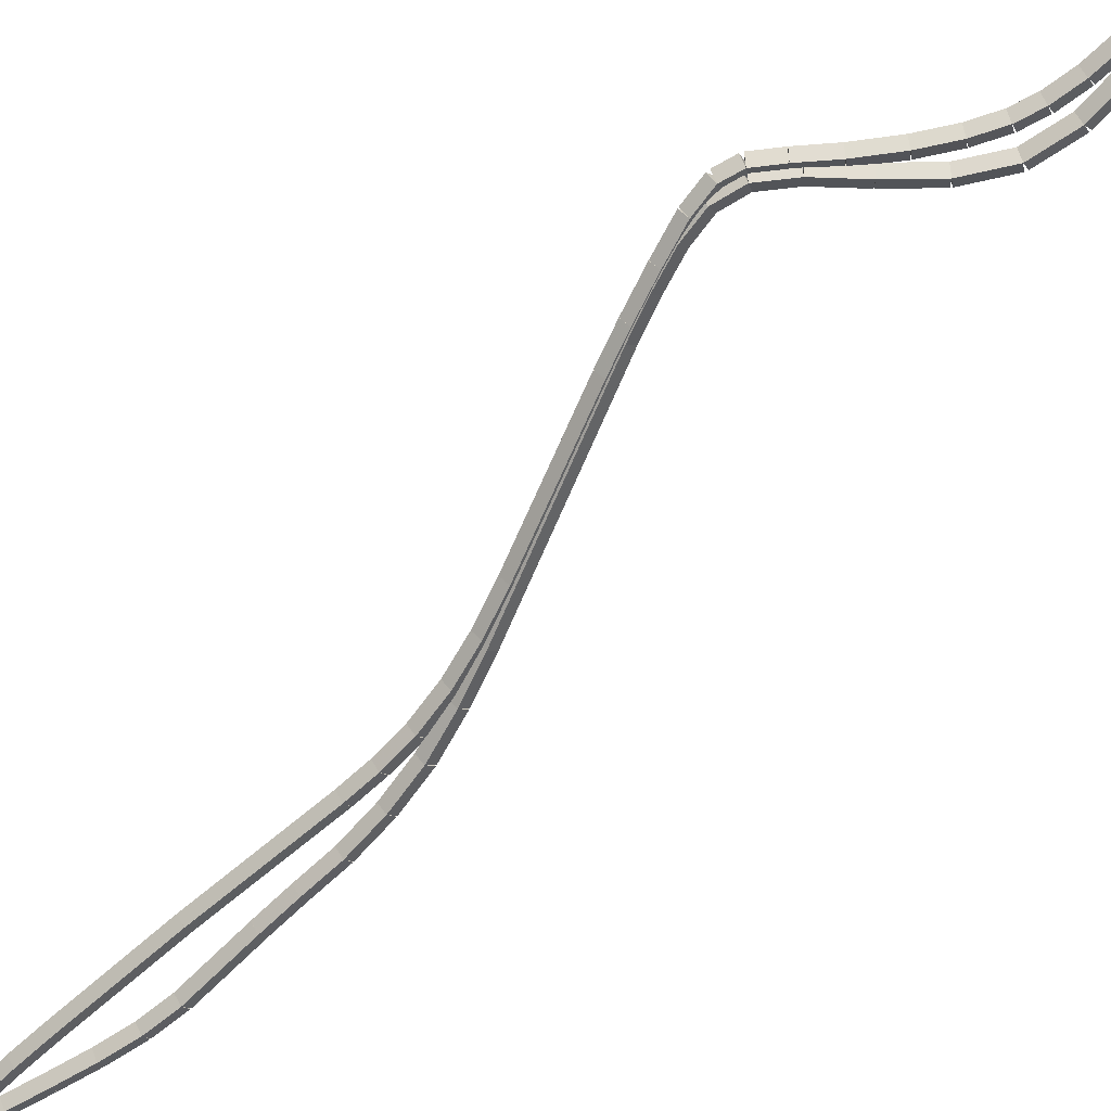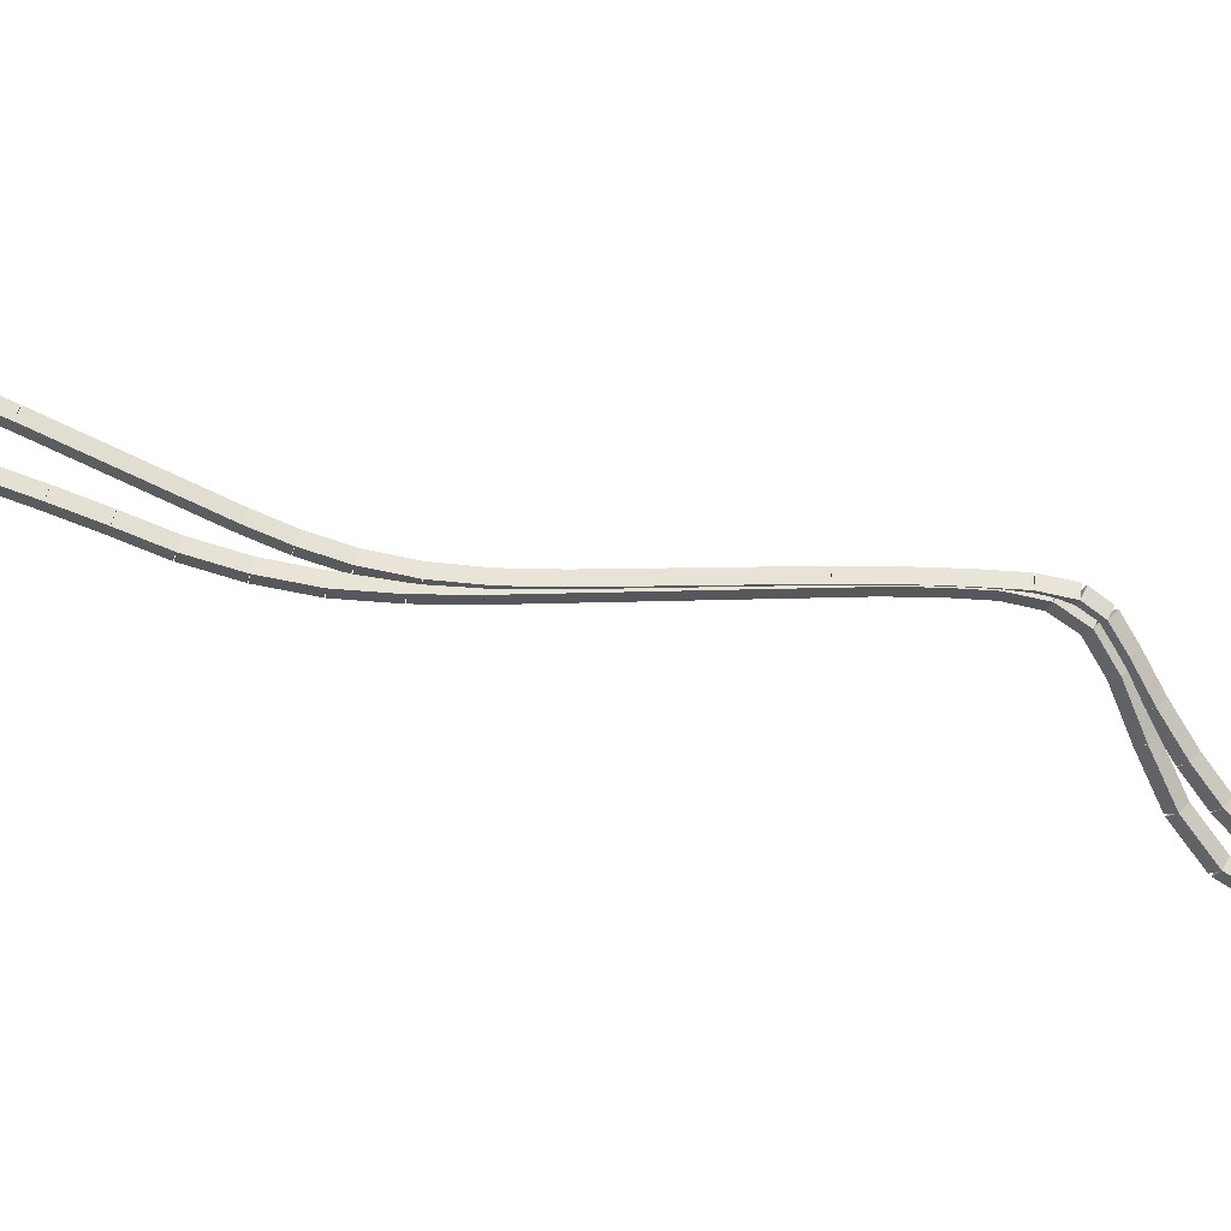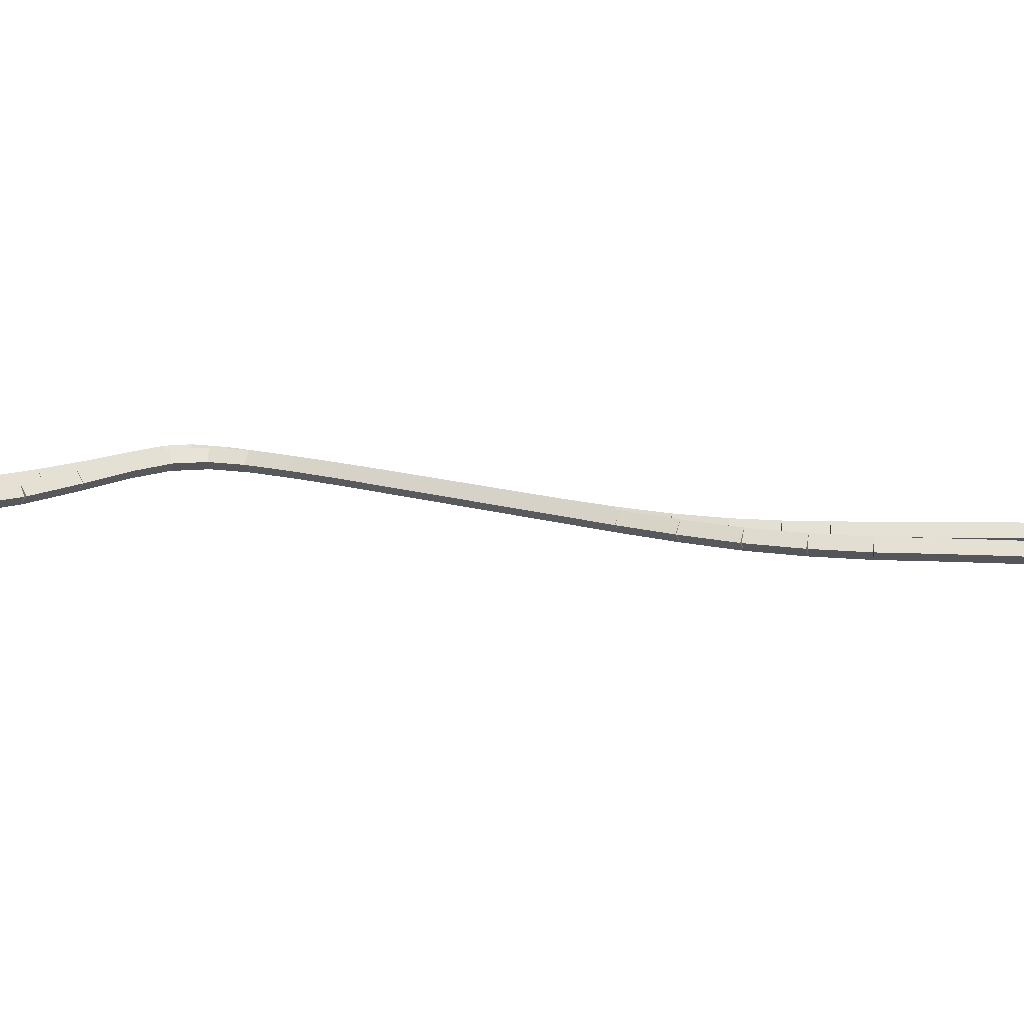
<metadata>
{"format":"obj","ext":"obj","renderer":"f3d","projection":"perspective","resolution":1024,"background":"white","views":[{"elev":-68.2,"azim":-19.9,"up":"+Z"},{"elev":-73.7,"azim":-85.7,"up":"+Z"},{"elev":18.8,"azim":120.7,"up":"+Z"}]}
</metadata>
<code>
g name
v 40.16 27.32 29.3
v 40.25 27.37 29.2
v 40.16 27.32 29.1
v 40.07 27.27 29.2
v 41 25.84 29.3
v 41.09 25.89 29.2
v 41 25.84 29.1
v 40.91 25.79 29.2
f 1 2 3 4
f 6 2 1 5
f 5 1 4 8
f 6 5 8 7
f 8 4 3 7
f 7 3 2 6
g name
v 39.46 28.61 29.3
v 39.55 28.66 29.2
v 39.46 28.61 29.1
v 39.37 28.56 29.2
v 40.16 27.32 29.3
v 40.25 27.36 29.2
v 40.16 27.32 29.1
v 40.07 27.27 29.2
f 9 10 11 12
f 14 10 9 13
f 13 9 12 16
f 14 13 16 15
f 16 12 11 15
f 15 11 10 14
g name
v 39.25 29.01 29.3
v 39.34 29.06 29.2
v 39.25 29.01 29.1
v 39.16 28.97 29.2
v 39.46 28.61 29.3
v 39.55 28.66 29.2
v 39.46 28.61 29.1
v 39.37 28.57 29.2
f 17 18 19 20
f 22 18 17 21
f 21 17 20 24
f 22 21 24 23
f 24 20 19 23
f 23 19 18 22
g name
v 39.09 29.35 29.3
v 39.18 29.39 29.2
v 39.09 29.35 29.1
v 39 29.31 29.2
v 39.25 29.01 29.3
v 39.34 29.06 29.2
v 39.25 29.01 29.1
v 39.16 28.97 29.2
f 25 26 27 28
f 30 26 25 29
f 29 25 28 32
f 30 29 32 31
f 32 28 27 31
f 31 27 26 30
g name
v 38.99 29.6 29.3
v 39.08 29.64 29.2
v 38.99 29.6 29.1
v 38.9 29.57 29.2
v 39.09 29.35 29.3
v 39.18 29.39 29.2
v 39.09 29.35 29.1
v 39 29.31 29.2
f 33 34 35 36
f 38 34 33 37
f 37 33 36 40
f 38 37 40 39
f 40 36 35 39
f 39 35 34 38
g name
v 38.98 29.71 29.3
v 39.08 29.72 29.2
v 38.98 29.71 29.1
v 38.88 29.71 29.2
v 38.99 29.6 29.3
v 39.09 29.61 29.2
v 38.99 29.6 29.1
v 38.89 29.6 29.2
f 41 42 43 44
f 46 42 41 45
f 45 41 44 48
f 46 45 48 47
f 48 44 43 47
f 47 43 42 46
g name
v 39.08 29.66 29.3
v 39.03 29.57 29.2
v 39.08 29.66 29.1
v 39.13 29.74 29.2
v 38.98 29.71 29.3
v 38.93 29.62 29.2
v 38.98 29.71 29.1
v 39.03 29.8 29.2
f 49 50 51 52
f 54 50 49 53
f 53 49 52 56
f 54 53 56 55
f 56 52 51 55
f 55 51 50 54
g name
v 39.29 29.43 29.3
v 39.22 29.36 29.2
v 39.29 29.43 29.1
v 39.37 29.49 29.2
v 39.08 29.66 29.3
v 39.01 29.59 29.2
v 39.08 29.66 29.1
v 39.15 29.72 29.2
f 57 58 59 60
f 62 58 57 61
f 61 57 60 64
f 62 61 64 63
f 64 60 59 63
f 63 59 58 62
g name
v 39.57 29.09 29.3
v 39.5 29.03 29.2
v 39.57 29.09 29.1
v 39.65 29.16 29.2
v 39.29 29.43 29.3
v 39.22 29.36 29.2
v 39.29 29.43 29.1
v 39.37 29.49 29.2
f 65 66 67 68
f 70 66 65 69
f 69 65 68 72
f 70 69 72 71
f 72 68 67 71
f 71 67 66 70
g name
v 39.87 28.73 29.3
v 39.79 28.67 29.2
v 39.87 28.73 29.1
v 39.95 28.8 29.2
v 39.57 29.09 29.3
v 39.5 29.03 29.2
v 39.57 29.09 29.1
v 39.65 29.16 29.2
f 73 74 75 76
f 78 74 73 77
f 77 73 76 80
f 78 77 80 79
f 80 76 75 79
f 79 75 74 78
g name
v 40.14 28.38 29.3
v 40.06 28.32 29.2
v 40.14 28.38 29.1
v 40.22 28.44 29.2
v 39.87 28.73 29.3
v 39.79 28.67 29.2
v 39.87 28.73 29.1
v 39.95 28.79 29.2
f 81 82 83 84
f 86 82 81 85
f 85 81 84 88
f 86 85 88 87
f 88 84 83 87
f 87 83 82 86
g name
v 40.35 28.01 29.3
v 40.27 27.96 29.2
v 40.35 28.01 29.1
v 40.44 28.06 29.2
v 40.14 28.38 29.3
v 40.05 28.32 29.2
v 40.14 28.38 29.1
v 40.22 28.43 29.2
f 89 90 91 92
f 94 90 89 93
f 93 89 92 96
f 94 93 96 95
f 96 92 91 95
f 95 91 90 94
g name
v 40.74 27.17 29.3
v 40.65 27.13 29.2
v 40.74 27.17 29.1
v 40.83 27.22 29.2
v 40.35 28.01 29.3
v 40.26 27.97 29.2
v 40.35 28.01 29.1
v 40.44 28.05 29.2
f 97 98 99 100
f 102 98 97 101
f 101 97 100 104
f 102 101 104 103
f 104 100 99 103
f 103 99 98 102
g name
v 40.94 26.74 29.3
v 40.85 26.7 29.2
v 40.94 26.74 29.1
v 41.03 26.78 29.2
v 40.74 27.17 29.3
v 40.65 27.13 29.2
v 40.74 27.17 29.1
v 40.83 27.22 29.2
f 105 106 107 108
f 110 106 105 109
f 109 105 108 112
f 110 109 112 111
f 112 108 107 111
f 111 107 106 110
g name
v 41.16 26.31 29.3
v 41.07 26.26 29.2
v 41.16 26.31 29.1
v 41.25 26.35 29.2
v 40.94 26.74 29.3
v 40.86 26.7 29.2
v 40.94 26.74 29.1
v 41.03 26.79 29.2
f 113 114 115 116
f 118 114 113 117
f 117 113 116 120
f 118 117 120 119
f 120 116 115 119
f 119 115 114 118
g name
v 41.36 25.82 29.3
v 41.26 25.78 29.2
v 41.36 25.82 29.1
v 41.45 25.85 29.2
v 41.16 26.31 29.3
v 41.07 26.27 29.2
v 41.16 26.31 29.1
v 41.26 26.34 29.2
f 121 122 123 124
f 126 122 121 125
f 125 121 124 128
f 126 125 128 127
f 128 124 123 127
f 127 123 122 126
g name
v 41.5 25.31 29.3
v 41.4 25.28 29.2
v 41.5 25.31 29.1
v 41.6 25.33 29.2
v 41.36 25.82 29.3
v 41.26 25.79 29.2
v 41.36 25.82 29.1
v 41.45 25.84 29.2
f 129 130 131 132
f 134 130 129 133
f 133 129 132 136
f 134 133 136 135
f 136 132 131 135
f 135 131 130 134
g name
v 41.58 24.76 29.3
v 41.48 24.75 29.2
v 41.58 24.76 29.1
v 41.68 24.78 29.2
v 41.5 25.31 29.3
v 41.4 25.29 29.2
v 41.5 25.31 29.1
v 41.6 25.32 29.2
f 137 138 139 140
f 142 138 137 141
f 141 137 140 144
f 142 141 144 143
f 144 140 139 143
f 143 139 138 142
g name
v 41.63 24.22 29.3
v 41.53 24.21 29.2
v 41.63 24.22 29.1
v 41.73 24.23 29.2
v 41.58 24.76 29.3
v 41.48 24.75 29.2
v 41.58 24.76 29.1
v 41.68 24.77 29.2
f 145 146 147 148
f 150 146 145 149
f 149 145 148 152
f 150 149 152 151
f 152 148 147 151
f 151 147 146 150
g name
v 41.77 21.51 29.3
v 41.67 21.51 29.2
v 41.77 21.51 29.1
v 41.87 21.52 29.2
v 41.63 24.22 29.3
v 41.53 24.22 29.2
v 41.63 24.22 29.1
v 41.73 24.23 29.2
f 153 154 155 156
f 158 154 153 157
f 157 153 156 160
f 158 157 160 159
f 160 156 155 159
f 159 155 154 158
g name
v 41.81 21.08 29.3
v 41.71 21.07 29.2
v 41.81 21.08 29.1
v 41.91 21.09 29.2
v 41.77 21.51 29.3
v 41.67 21.5 29.2
v 41.77 21.51 29.1
v 41.87 21.52 29.2
f 161 162 163 164
f 166 162 161 165
f 165 161 164 168
f 166 165 168 167
f 168 164 163 167
f 167 163 162 166
g name
v 41.87 20.65 29.3
v 41.77 20.64 29.2
v 41.87 20.65 29.1
v 41.97 20.66 29.2
v 41.81 21.08 29.3
v 41.71 21.07 29.2
v 41.81 21.08 29.1
v 41.91 21.09 29.2
f 169 170 171 172
f 174 170 169 173
f 173 169 172 176
f 174 173 176 175
f 176 172 171 175
f 175 171 170 174
g name
v 41.97 20.3 29.3
v 41.88 20.27 29.2
v 41.97 20.3 29.1
v 42.07 20.33 29.2
v 41.87 20.65 29.3
v 41.77 20.62 29.2
v 41.87 20.65 29.1
v 41.96 20.68 29.2
f 177 178 179 180
f 182 178 177 181
f 181 177 180 184
f 182 181 184 183
f 184 180 179 183
f 183 179 178 182
g name
v 42.19 20.03 29.3
v 42.11 19.97 29.2
v 42.19 20.03 29.1
v 42.27 20.1 29.2
v 41.97 20.3 29.3
v 41.9 20.24 29.2
v 41.97 20.3 29.1
v 42.05 20.36 29.2
f 185 186 187 188
f 190 186 185 189
f 189 185 188 192
f 190 189 192 191
f 192 188 187 191
f 191 187 186 190
g name
v 42.56 19.85 29.3
v 42.51 19.76 29.2
v 42.56 19.85 29.1
v 42.6 19.94 29.2
v 42.19 20.03 29.3
v 42.15 19.94 29.2
v 42.19 20.03 29.1
v 42.23 20.12 29.2
f 193 194 195 196
f 198 194 193 197
f 197 193 196 200
f 198 197 200 199
f 200 196 195 199
f 199 195 194 198
g name
v 43.06 19.69 29.3
v 43.03 19.59 29.2
v 43.06 19.69 29.1
v 43.09 19.78 29.2
v 42.56 19.85 29.3
v 42.53 19.75 29.2
v 42.56 19.85 29.1
v 42.59 19.95 29.2
f 201 202 203 204
f 206 202 201 205
f 205 201 204 208
f 206 205 208 207
f 208 204 203 207
f 207 203 202 206
g name
v 43.58 19.49 29.3
v 43.55 19.4 29.2
v 43.58 19.49 29.1
v 43.62 19.58 29.2
v 43.06 19.69 29.3
v 43.02 19.59 29.2
v 43.06 19.69 29.1
v 43.09 19.78 29.2
f 209 210 211 212
f 214 210 209 213
f 213 209 212 216
f 214 213 216 215
f 216 212 211 215
f 215 211 210 214
g name
v 44.03 19.2 29.3
v 43.98 19.12 29.2
v 44.03 19.2 29.1
v 44.09 19.29 29.2
v 43.58 19.49 29.3
v 43.53 19.41 29.2
v 43.58 19.49 29.1
v 43.64 19.57 29.2
f 217 218 219 220
f 222 218 217 221
f 221 217 220 224
f 222 221 224 223
f 224 220 219 223
f 223 219 218 222
g name
v 44.34 18.79 29.3
v 44.26 18.73 29.2
v 44.34 18.79 29.1
v 44.42 18.85 29.2
v 44.03 19.2 29.3
v 43.95 19.14 29.2
v 44.03 19.2 29.1
v 44.11 19.26 29.2
f 225 226 227 228
f 230 226 225 229
f 229 225 228 232
f 230 229 232 231
f 232 228 227 231
f 231 227 226 230
g name
v 44.54 18.3 29.3
v 44.45 18.26 29.2
v 44.54 18.3 29.1
v 44.63 18.34 29.2
v 44.34 18.79 29.3
v 44.25 18.75 29.2
v 44.34 18.79 29.1
v 44.43 18.82 29.2
f 233 234 235 236
f 238 234 233 237
f 237 233 236 240
f 238 237 240 239
f 240 236 235 239
f 239 235 234 238
g name
v 44.65 17.79 29.3
v 44.55 17.77 29.2
v 44.65 17.79 29.1
v 44.75 17.81 29.2
v 44.54 18.3 29.3
v 44.44 18.28 29.2
v 44.54 18.3 29.1
v 44.64 18.32 29.2
f 241 242 243 244
f 246 242 241 245
f 245 241 244 248
f 246 245 248 247
f 248 244 243 247
f 247 243 242 246
g name
v 44.72 17.38 29.3
v 44.62 17.36 29.2
v 44.72 17.38 29.1
v 44.82 17.39 29.2
v 44.65 17.79 29.3
v 44.55 17.78 29.2
v 44.65 17.79 29.1
v 44.75 17.81 29.2
f 249 250 251 252
f 254 250 249 253
f 253 249 252 256
f 254 253 256 255
f 256 252 251 255
f 255 251 250 254
g name
v 44.75 17.07 29.3
v 44.65 17.06 29.2
v 44.75 17.07 29.1
v 44.85 17.08 29.2
v 44.72 17.38 29.3
v 44.62 17.37 29.2
v 44.72 17.38 29.1
v 44.82 17.39 29.2
f 257 258 259 260
f 262 258 257 261
f 261 257 260 264
f 262 261 264 263
f 264 260 259 263
f 263 259 258 262
g name
v 44.76 16.91 29.3
v 44.66 16.9 29.2
v 44.76 16.91 29.1
v 44.86 16.91 29.2
v 44.75 17.07 29.3
v 44.65 17.06 29.2
v 44.75 17.07 29.1
v 44.85 17.08 29.2
f 265 266 267 268
f 270 266 265 269
f 269 265 268 272
f 270 269 272 271
f 272 268 267 271
f 271 267 266 270
g name
v 44.76 16.87 29.3
v 44.66 16.88 29.2
v 44.76 16.87 29.1
v 44.86 16.87 29.2
v 44.76 16.91 29.3
v 44.66 16.91 29.2
v 44.76 16.91 29.1
v 44.86 16.9 29.2
f 273 274 275 276
f 278 274 273 277
f 277 273 276 280
f 278 277 280 279
f 280 276 275 279
f 279 275 274 278
g name
v 44.74 16.99 29.3
v 44.84 17.01 29.2
v 44.74 16.99 29.1
v 44.64 16.98 29.2
v 44.76 16.87 29.3
v 44.86 16.89 29.2
v 44.76 16.87 29.1
v 44.66 16.86 29.2
f 281 282 283 284
f 286 282 281 285
f 285 281 284 288
f 286 285 288 287
f 288 284 283 287
f 287 283 282 286
g name
v 44.69 17.27 29.3
v 44.79 17.29 29.2
v 44.69 17.27 29.1
v 44.59 17.25 29.2
v 44.74 16.99 29.3
v 44.84 17.01 29.2
v 44.74 16.99 29.1
v 44.64 16.97 29.2
f 289 290 291 292
f 294 290 289 293
f 293 289 292 296
f 294 293 296 295
f 296 292 291 295
f 295 291 290 294
g name
v 44.58 17.66 29.3
v 44.68 17.68 29.2
v 44.58 17.66 29.1
v 44.49 17.63 29.2
v 44.69 17.27 29.3
v 44.78 17.3 29.2
v 44.69 17.27 29.1
v 44.59 17.25 29.2
f 297 298 299 300
f 302 298 297 301
f 301 297 300 304
f 302 301 304 303
f 304 300 299 303
f 303 299 298 302
g name
v 44.42 18.09 29.3
v 44.51 18.12 29.2
v 44.42 18.09 29.1
v 44.32 18.05 29.2
v 44.58 17.66 29.3
v 44.68 17.69 29.2
v 44.58 17.66 29.1
v 44.49 17.62 29.2
f 305 306 307 308
f 310 306 305 309
f 309 305 308 312
f 310 309 312 311
f 312 308 307 311
f 311 307 306 310
g name
v 44.23 18.45 29.3
v 44.32 18.5 29.2
v 44.23 18.45 29.1
v 44.14 18.41 29.2
v 44.42 18.09 29.3
v 44.51 18.13 29.2
v 44.42 18.09 29.1
v 44.33 18.04 29.2
f 313 314 315 316
f 318 314 313 317
f 317 313 316 320
f 318 317 320 319
f 320 316 315 319
f 319 315 314 318
g name
v 44.04 18.74 29.3
v 44.12 18.8 29.2
v 44.04 18.74 29.1
v 43.95 18.69 29.2
v 44.23 18.45 29.3
v 44.31 18.51 29.2
v 44.23 18.45 29.1
v 44.15 18.4 29.2
f 321 322 323 324
f 326 322 321 325
f 325 321 324 328
f 326 325 328 327
f 328 324 323 327
f 327 323 322 326
g name
v 43.84 18.96 29.3
v 43.92 19.03 29.2
v 43.84 18.96 29.1
v 43.77 18.89 29.2
v 44.04 18.74 29.3
v 44.11 18.81 29.2
v 44.04 18.74 29.1
v 43.96 18.68 29.2
f 329 330 331 332
f 334 330 329 333
f 333 329 332 336
f 334 333 336 335
f 336 332 331 335
f 335 331 330 334
g name
v 43.57 19.18 29.3
v 43.63 19.25 29.2
v 43.57 19.18 29.1
v 43.51 19.1 29.2
v 43.84 18.96 29.3
v 43.91 19.04 29.2
v 43.84 18.96 29.1
v 43.78 18.88 29.2
f 337 338 339 340
f 342 338 337 341
f 341 337 340 344
f 342 341 344 343
f 344 340 339 343
f 343 339 338 342
g name
v 43.22 19.4 29.3
v 43.27 19.48 29.2
v 43.22 19.4 29.1
v 43.17 19.31 29.2
v 43.57 19.18 29.3
v 43.62 19.26 29.2
v 43.57 19.18 29.1
v 43.52 19.09 29.2
f 345 346 347 348
f 350 346 345 349
f 349 345 348 352
f 350 349 352 351
f 352 348 347 351
f 351 347 346 350
g name
v 42.8 19.62 29.3
v 42.84 19.71 29.2
v 42.8 19.62 29.1
v 42.75 19.53 29.2
v 43.22 19.4 29.3
v 43.27 19.48 29.2
v 43.22 19.4 29.1
v 43.17 19.31 29.2
f 353 354 355 356
f 358 354 353 357
f 357 353 356 360
f 358 357 360 359
f 360 356 355 359
f 359 355 354 358
g name
v 42.42 19.79 29.3
v 42.46 19.88 29.2
v 42.42 19.79 29.1
v 42.38 19.7 29.2
v 42.8 19.62 29.3
v 42.84 19.71 29.2
v 42.8 19.62 29.1
v 42.75 19.53 29.2
f 361 362 363 364
f 366 362 361 365
f 365 361 364 368
f 366 365 368 367
f 368 364 363 367
f 367 363 362 366
g name
v 42.13 19.93 29.3
v 42.18 20.02 29.2
v 42.13 19.93 29.1
v 42.09 19.84 29.2
v 42.42 19.79 29.3
v 42.46 19.88 29.2
v 42.42 19.79 29.1
v 42.37 19.7 29.2
f 369 370 371 372
f 374 370 369 373
f 373 369 372 376
f 374 373 376 375
f 376 372 371 375
f 375 371 370 374
g name
v 41.98 20.12 29.3
v 42.05 20.18 29.2
v 41.98 20.12 29.1
v 41.9 20.05 29.2
v 42.13 19.93 29.3
v 42.21 20 29.2
v 42.13 19.93 29.1
v 42.06 19.87 29.2
f 377 378 379 380
f 382 378 377 381
f 381 377 380 384
f 382 381 384 383
f 384 380 379 383
f 383 379 378 382
g name
v 41.88 20.43 29.3
v 41.98 20.46 29.2
v 41.88 20.43 29.1
v 41.78 20.4 29.2
v 41.98 20.12 29.3
v 42.07 20.14 29.2
v 41.98 20.12 29.1
v 41.88 20.09 29.2
f 385 386 387 388
f 390 386 385 389
f 389 385 388 392
f 390 389 392 391
f 392 388 387 391
f 391 387 386 390
g name
v 41.82 20.88 29.3
v 41.92 20.89 29.2
v 41.82 20.88 29.1
v 41.72 20.86 29.2
v 41.88 20.43 29.3
v 41.98 20.45 29.2
v 41.88 20.43 29.1
v 41.78 20.42 29.2
f 393 394 395 396
f 398 394 393 397
f 397 393 396 400
f 398 397 400 399
f 400 396 395 399
f 399 395 394 398
g name
v 41.76 21.37 29.3
v 41.86 21.38 29.2
v 41.76 21.37 29.1
v 41.67 21.36 29.2
v 41.82 20.88 29.3
v 41.92 20.89 29.2
v 41.82 20.88 29.1
v 41.72 20.87 29.2
f 401 402 403 404
f 406 402 401 405
f 405 401 404 408
f 406 405 408 407
f 408 404 403 407
f 407 403 402 406
g name
v 41.73 21.82 29.3
v 41.83 21.83 29.2
v 41.73 21.82 29.1
v 41.63 21.81 29.2
v 41.76 21.37 29.3
v 41.86 21.38 29.2
v 41.76 21.37 29.1
v 41.66 21.36 29.2
f 409 410 411 412
f 414 410 409 413
f 413 409 412 416
f 414 413 416 415
f 416 412 411 415
f 415 411 410 414
g name
v 41.62 23.64 29.3
v 41.72 23.65 29.2
v 41.62 23.64 29.1
v 41.52 23.64 29.2
v 41.73 21.82 29.3
v 41.83 21.83 29.2
v 41.73 21.82 29.1
v 41.63 21.82 29.2
f 417 418 419 420
f 422 418 417 421
f 421 417 420 424
f 422 421 424 423
f 424 420 419 423
f 423 419 418 422
g name
v 41.57 24.15 29.3
v 41.67 24.16 29.2
v 41.57 24.15 29.1
v 41.47 24.14 29.2
v 41.62 23.64 29.3
v 41.72 23.65 29.2
v 41.62 23.64 29.1
v 41.52 23.63 29.2
f 425 426 427 428
f 430 426 425 429
f 429 425 428 432
f 430 429 432 431
f 432 428 427 431
f 431 427 426 430
g name
v 41.48 24.63 29.3
v 41.58 24.65 29.2
v 41.48 24.63 29.1
v 41.38 24.62 29.2
v 41.57 24.15 29.3
v 41.66 24.17 29.2
v 41.57 24.15 29.1
v 41.47 24.14 29.2
f 433 434 435 436
f 438 434 433 437
f 437 433 436 440
f 438 437 440 439
f 440 436 435 439
f 439 435 434 438
g name
v 41.35 25.09 29.3
v 41.45 25.12 29.2
v 41.35 25.09 29.1
v 41.25 25.07 29.2
v 41.48 24.63 29.3
v 41.58 24.66 29.2
v 41.48 24.63 29.1
v 41.39 24.61 29.2
f 441 442 443 444
f 446 442 441 445
f 445 441 444 448
f 446 445 448 447
f 448 444 443 447
f 447 443 442 446
g name
v 41.18 25.49 29.3
v 41.28 25.53 29.2
v 41.18 25.49 29.1
v 41.09 25.45 29.2
v 41.35 25.09 29.3
v 41.44 25.13 29.2
v 41.35 25.09 29.1
v 41.26 25.06 29.2
f 449 450 451 452
f 454 450 449 453
f 453 449 452 456
f 454 453 456 455
f 456 452 451 455
f 455 451 450 454
g name
v 41 25.84 29.3
v 41.09 25.89 29.2
v 41 25.84 29.1
v 40.91 25.8 29.2
v 41.18 25.49 29.3
v 41.27 25.53 29.2
v 41.18 25.49 29.1
v 41.09 25.44 29.2
f 457 458 459 460
f 462 458 457 461
f 461 457 460 464
f 462 461 464 463
f 464 460 459 463
f 463 459 458 462

</code>
